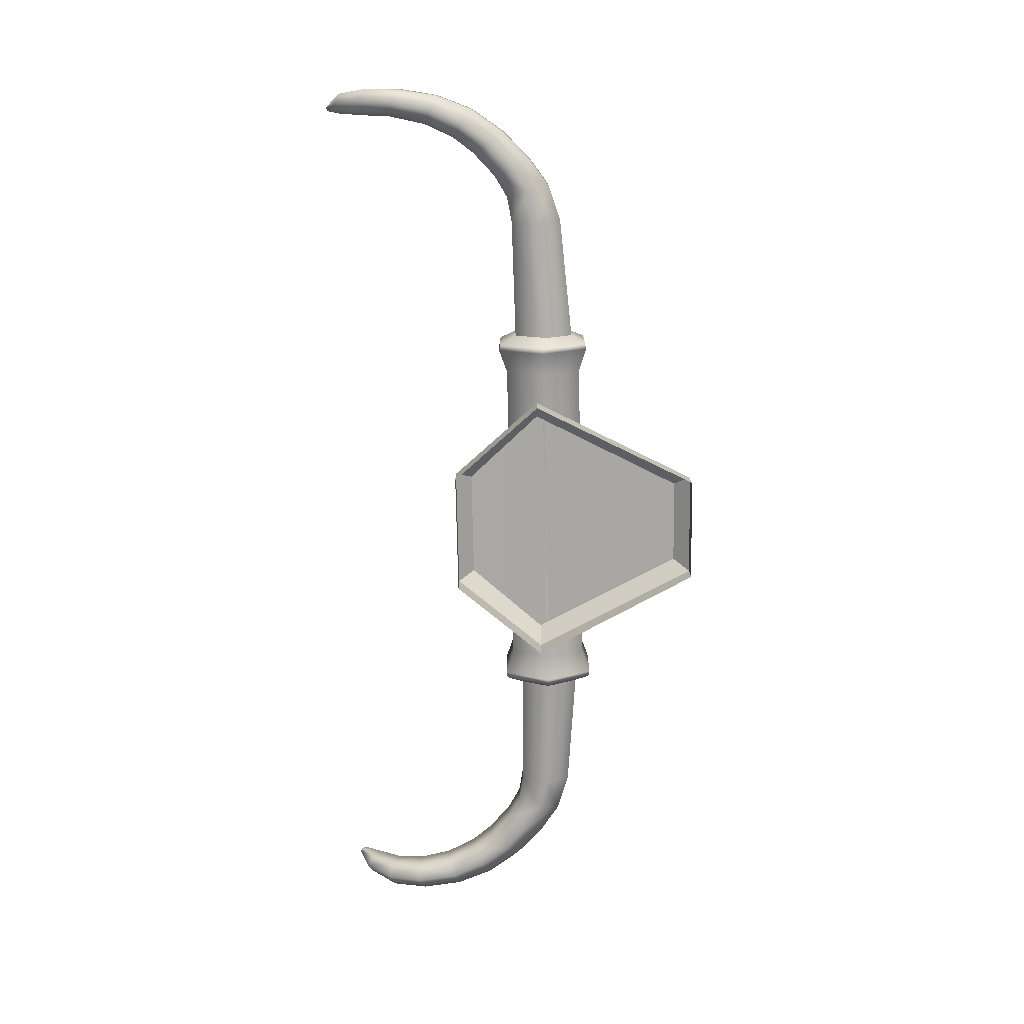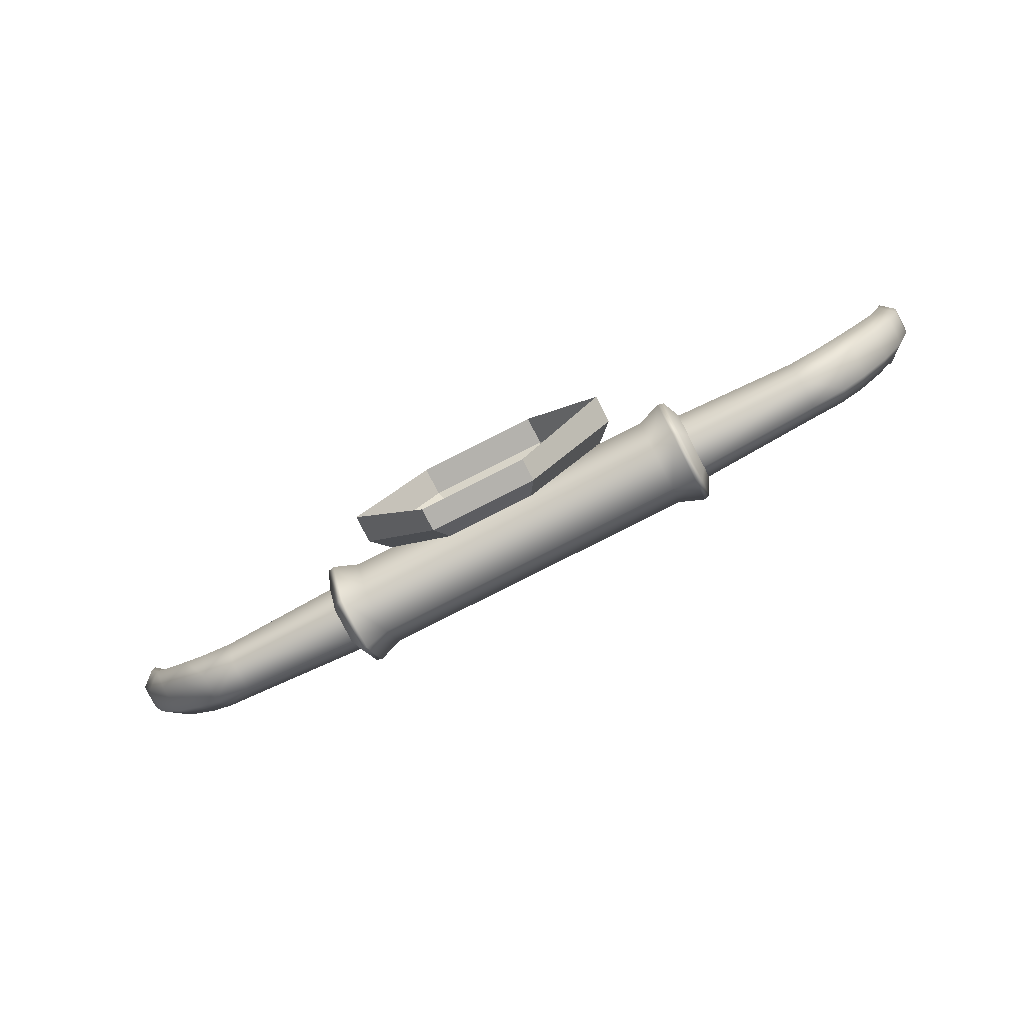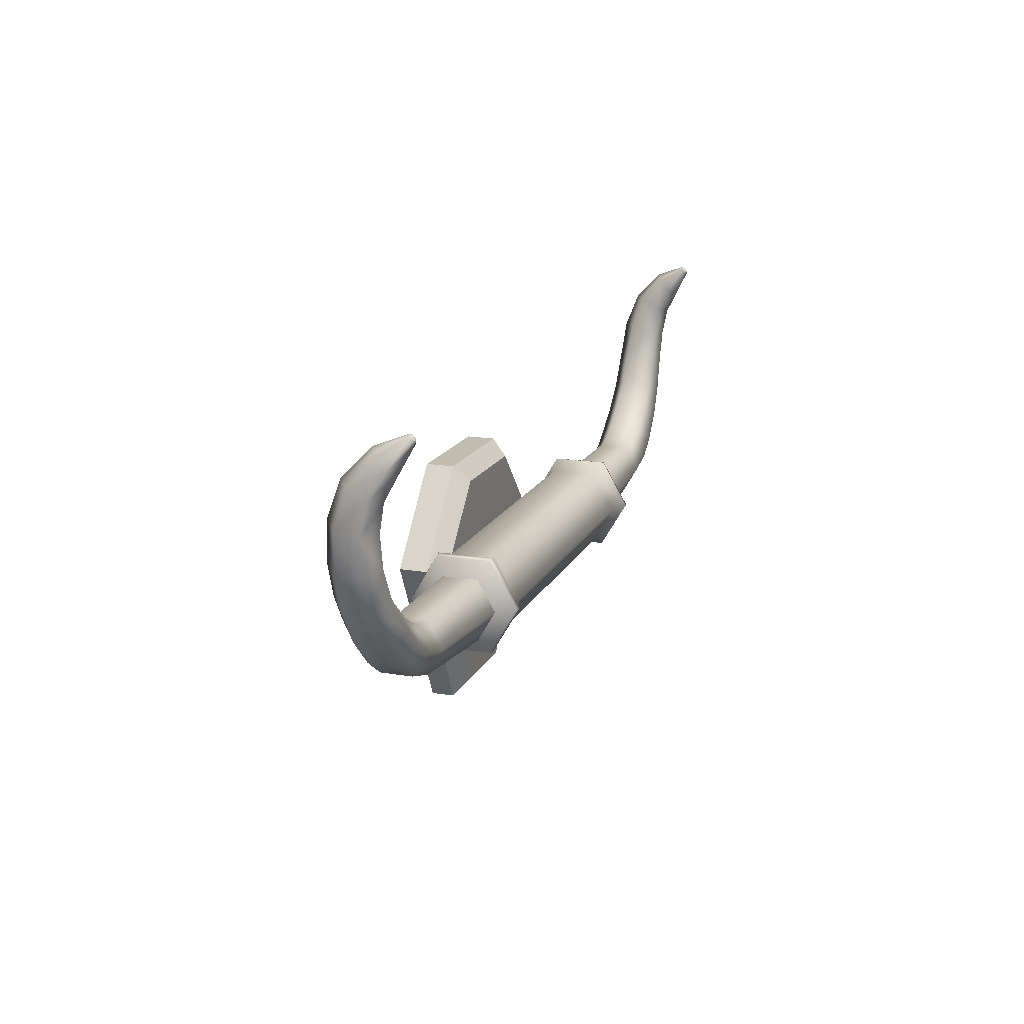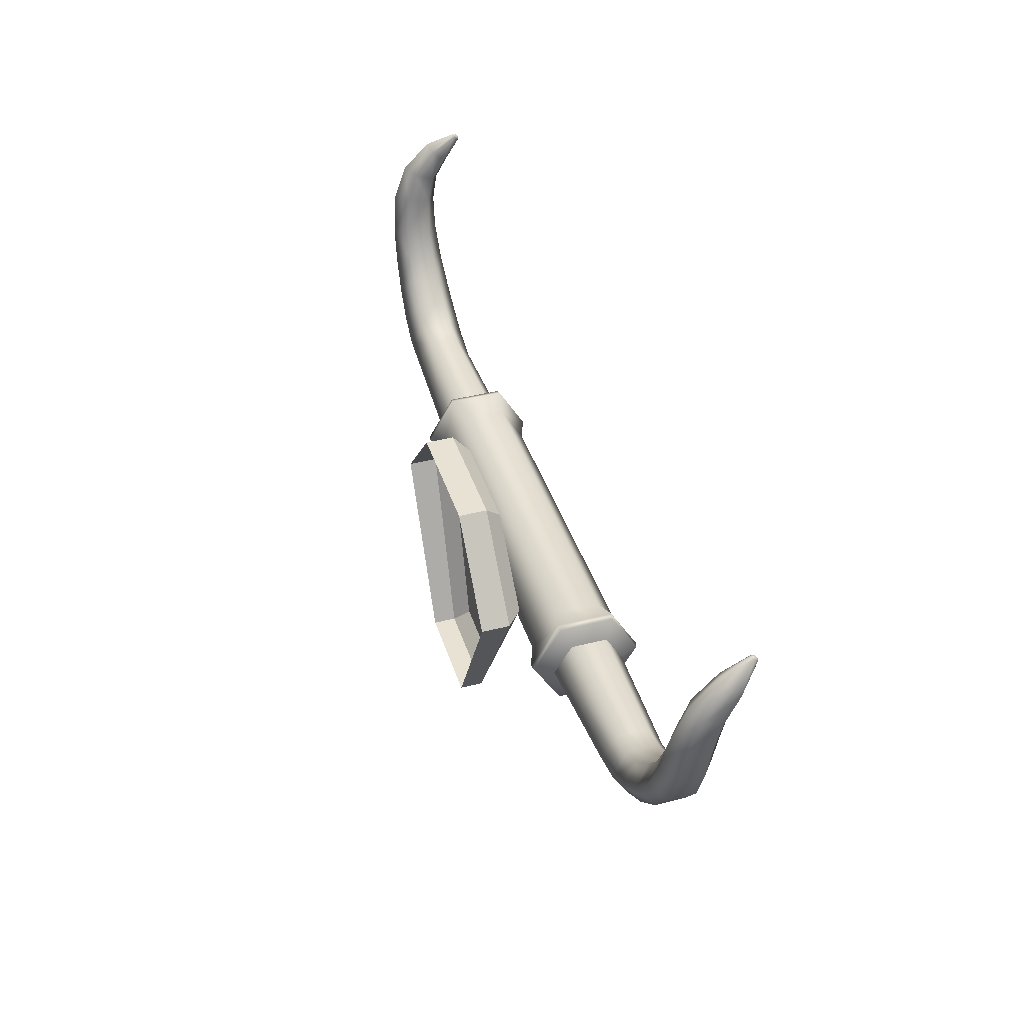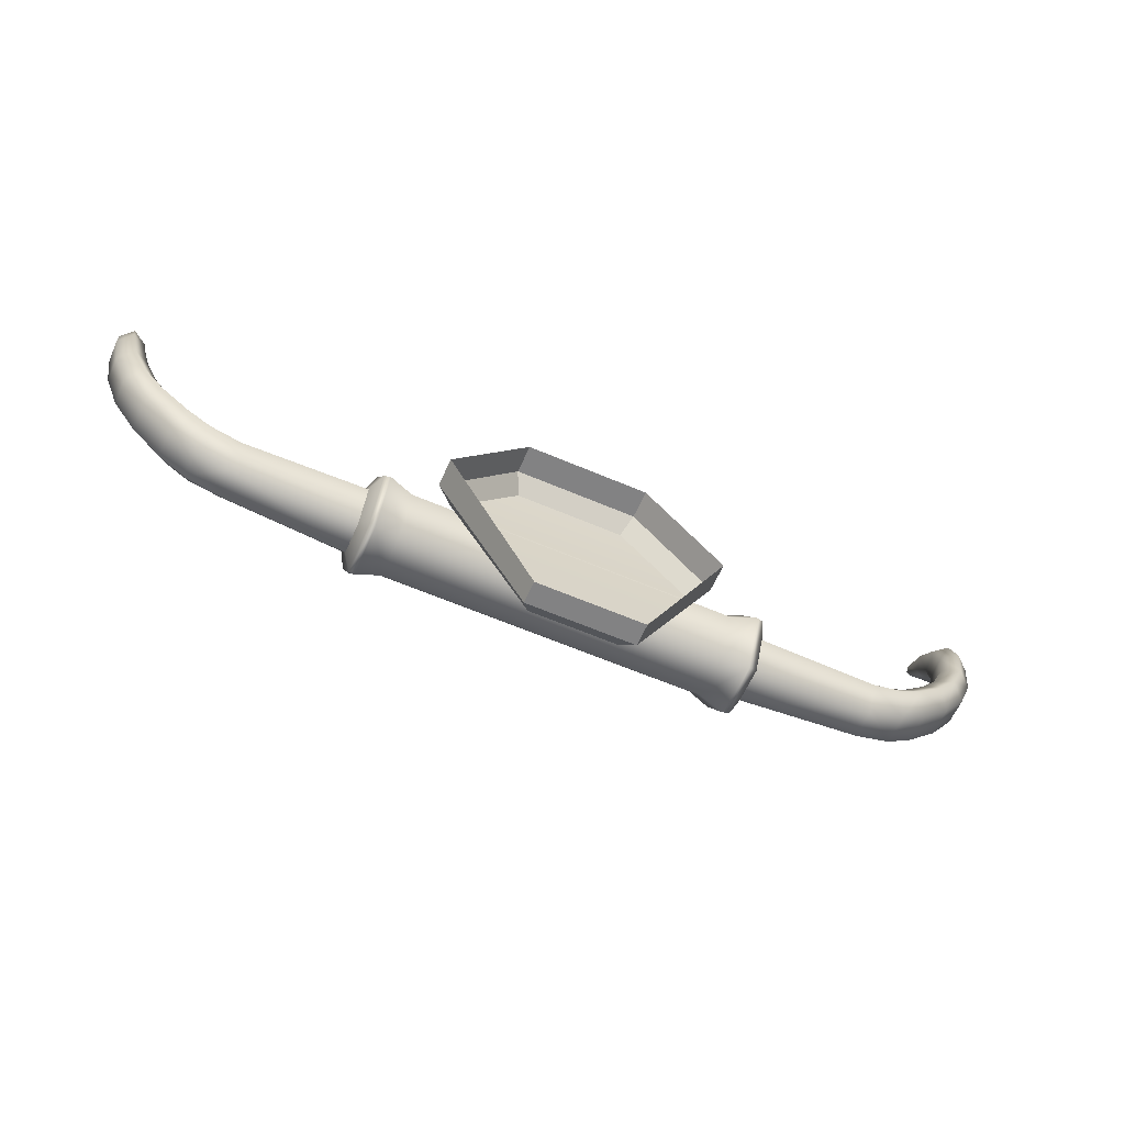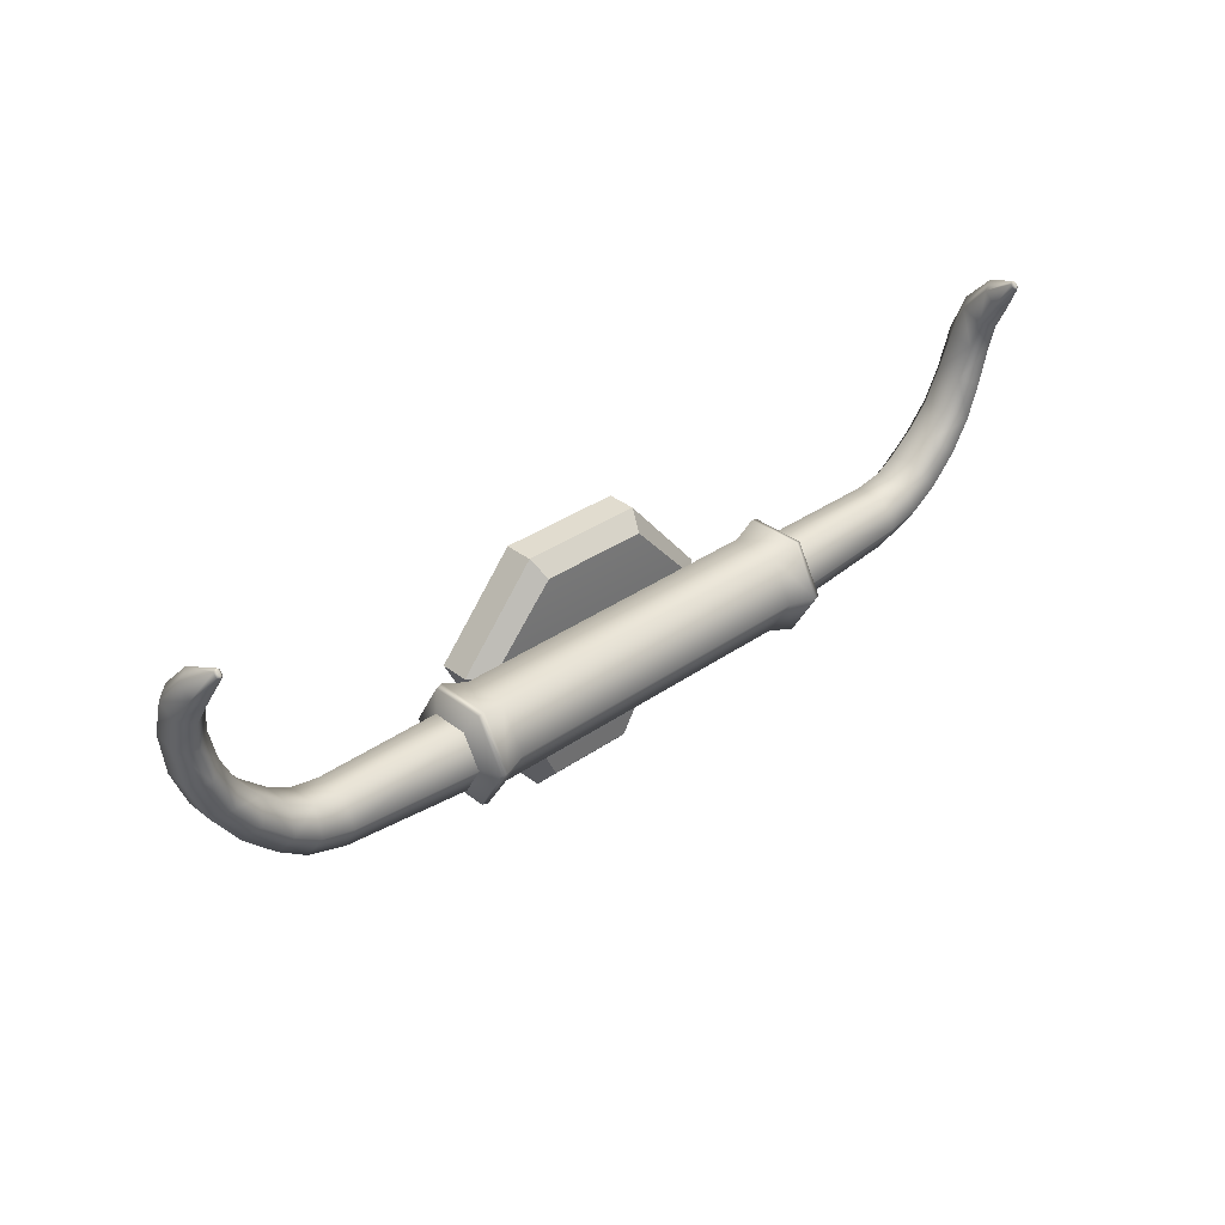
<metadata>
{"format":"obj","ext":"obj","renderer":"f3d","projection":"perspective","resolution":1024,"background":"white","views":[{"elev":-75.0,"azim":-88.8,"up":"+Z"},{"elev":-79.5,"azim":-153.1,"up":"+Y"},{"elev":16.4,"azim":-71.0,"up":"+Y"},{"elev":40.9,"azim":-107.3,"up":"+Y"},{"elev":-60.8,"azim":156.3,"up":"+Y"},{"elev":34.3,"azim":-43.4,"up":"+Y"}]}
</metadata>
<code>
g default
v -1.129 5.476 0.325
v 1.282 5.476 0.325
v -0.9678 0.463 0.325
v 1.121 0.463 0.325
v 2.799 3.715 0.325
v -2.646 3.715 0.325
v -0.7737 0.7811 1.06
v -0.9678 0.463 0.7666
v 0.9269 0.7811 1.06
v 1.121 0.463 0.7666
v -0.9829 5.158 1.206
v -1.129 5.476 0.8871
v 1.282 5.476 0.8871
v 1.136 5.158 1.206
v -2.287 3.715 1.206
v -2.646 3.715 0.8871
v 2.441 3.715 1.206
v 2.799 3.715 0.8871
v 4.272 3.559 2.085
v 3.67 2.624 1.545
v 3.67 3.559 1.005
v 3.67 4.494 1.545
v 3.67 4.494 2.625
v 3.67 3.559 3.165
v 3.67 2.624 2.625
v 3.789 2.65 1.561
v 3.789 3.559 1.036
v 3.789 4.468 1.561
v 3.789 4.468 2.61
v 3.789 3.559 3.135
v 3.789 2.65 2.61
v 3.193 2.781 1.636
v 3.193 3.559 1.187
v 3.193 4.337 1.636
v 3.193 4.337 2.534
v 3.193 3.559 2.984
v 3.193 2.781 2.534
v 0 2.781 1.636
v 0 2.781 2.534
v 0 3.559 2.984
v 0 4.337 2.534
v 0 4.337 1.636
v 0 3.559 1.187
v -4.272 3.559 2.085
v -3.789 2.65 1.561
v -3.789 3.559 1.036
v -3.789 4.468 1.561
v -3.789 4.468 2.61
v -3.789 3.559 3.135
v -3.789 2.65 2.61
v -3.67 2.624 1.545
v -3.67 3.559 1.005
v -3.67 4.494 1.545
v -3.67 4.494 2.625
v -3.67 3.559 3.165
v -3.67 2.624 2.625
v -3.193 2.781 1.636
v -3.193 3.559 1.187
v -3.193 4.337 1.636
v -3.193 4.337 2.534
v -3.193 3.559 2.984
v -3.193 2.781 2.534
v 0 2.781 2.534
v 0 2.781 1.636
v 0 3.559 2.984
v 0 4.337 2.534
v 0 4.337 1.636
v 0 3.559 1.187
v 6.352 3.141 1.787
v 6.352 3.655 1.489
v 6.352 4.17 1.787
v 6.352 4.17 2.381
v 6.352 3.655 2.678
v 6.352 3.141 2.381
v 7.612 3.747 1.787
v 7.46 4.129 1.49
v 7.309 4.511 1.787
v 7.309 4.511 2.381
v 7.46 4.129 2.678
v 7.612 3.747 2.38
v 3.829 2.927 1.735
v 3.829 3.531 1.387
v 3.829 4.135 1.735
v 3.829 4.135 2.432
v 3.829 3.531 2.781
v 3.829 2.927 2.432
v 7.081 3.376 1.783
v 6.975 3.817 1.482
v 6.868 4.26 1.783
v 6.868 4.26 2.385
v 6.975 3.817 2.685
v 7.081 3.376 2.384
v 8.209 4.315 1.803
v 8.001 4.628 1.52
v 7.789 4.943 1.8
v 7.789 4.943 2.367
v 8.001 4.628 2.648
v 8.209 4.315 2.365
v 8.69 4.98 1.823
v 8.69 4.98 2.345
v 8.41 5.174 2.609
v 8.125 5.371 2.348
v 8.125 5.371 1.819
v 8.41 5.174 1.558
v 8.983 5.71 1.84
v 8.699 5.833 1.591
v 8.407 5.957 1.835
v 8.407 5.957 2.333
v 8.699 5.833 2.577
v 8.983 5.71 2.328
v 9.113 6.527 1.896
v 9.113 6.441 2.341
v 8.851 6.477 2.592
v 8.574 6.598 2.388
v 8.574 6.688 1.923
v 8.851 6.652 1.683
v 9.134 7.257 2.132
v 8.888 7.36 1.951
v 8.603 7.288 2.134
v 8.628 7.109 2.515
v 8.888 7.018 2.689
v 9.134 7.09 2.491
v 9.04 7.801 2.615
v 9.04 7.582 2.817
v 8.844 7.452 2.914
v 8.63 7.546 2.796
v 8.63 7.788 2.573
v 8.844 7.911 2.492
v 8.784 8.097 3.106
v 8.784 8.029 3.163
v 8.728 7.985 3.188
v 8.665 8.012 3.153
v 8.665 8.089 3.088
v 8.728 8.13 3.068
v 8.722 8.119 3.128
v 8.722 8.047 3.189
v -7.505 4.129 1.49
v -7.656 3.747 1.787
v -7.125 3.376 1.783
v -7.019 3.817 1.482
v -7.354 4.511 1.787
v -6.913 4.26 1.783
v -7.354 4.511 2.381
v -6.913 4.26 2.385
v -7.505 4.129 2.678
v -7.019 3.817 2.685
v -7.656 3.747 2.38
v -7.125 3.376 2.384
v -8.454 5.174 1.558
v -8.735 4.98 1.823
v -8.254 4.315 1.803
v -8.045 4.628 1.52
v -8.17 5.371 1.819
v -7.834 4.943 1.8
v -8.17 5.371 2.348
v -7.834 4.943 2.367
v -8.454 5.174 2.609
v -8.045 4.628 2.648
v -8.735 4.98 2.345
v -8.254 4.315 2.365
v -8.895 6.652 1.683
v -9.158 6.527 1.896
v -9.028 5.71 1.84
v -8.744 5.833 1.591
v -8.619 6.688 1.923
v -8.452 5.957 1.835
v -8.619 6.598 2.388
v -8.452 5.957 2.333
v -8.895 6.477 2.592
v -8.744 5.833 2.577
v -9.158 6.441 2.341
v -9.028 5.71 2.328
v -9.085 7.801 2.615
v -9.179 7.257 2.132
v -8.933 7.36 1.951
v -8.889 7.911 2.492
v -8.647 7.288 2.134
v -8.674 7.788 2.573
v -8.672 7.109 2.515
v -8.674 7.546 2.796
v -8.933 7.018 2.689
v -8.889 7.452 2.914
v -9.179 7.09 2.491
v -9.085 7.582 2.817
v -6.397 3.655 1.489
v -6.397 3.141 1.787
v -3.873 2.927 1.735
v -3.873 3.531 1.387
v -6.397 4.17 1.787
v -3.874 4.135 1.735
v -6.397 4.17 2.381
v -3.874 4.135 2.432
v -6.397 3.655 2.678
v -3.873 3.531 2.781
v -6.397 3.141 2.381
v -3.873 2.927 2.432
v -8.828 8.097 3.106
v -8.828 8.029 3.163
v -8.773 7.985 3.188
v -8.71 8.012 3.153
v -8.71 8.089 3.088
v -8.773 8.13 3.068
v -8.766 8.119 3.128
v -8.766 8.047 3.189
g bullhorns1
f 7 8 10 9
f 8 7 15 16
f 9 10 18 17
f 11 12 16 15
f 12 11 14 13
f 13 14 17 18
f 15 17 14 11
f 12 13 2 1
f 3 4 10 8
f 18 5 2 13
f 6 16 12 1
f 7 9 17 15
f 10 4 5 18
f 3 8 16 6
f 19 26 27
f 19 27 28
f 19 28 29
f 19 29 30
f 19 30 31
f 19 31 26
f 26 20 21 27
f 27 21 22 28
f 28 22 23 29
f 29 23 24 30
f 30 24 25 31
f 31 25 20 26
f 21 20 32 33
f 22 21 33 34
f 23 22 34 35
f 24 23 35 36
f 25 24 36 37
f 20 25 37 32
f 39 38 32 37
f 40 39 37 36
f 41 40 36 35
f 42 41 35 34
f 43 42 34 33
f 38 43 33 32
f 44 46 45
f 44 47 46
f 44 48 47
f 44 49 48
f 44 50 49
f 44 45 50
f 45 46 52 51
f 46 47 53 52
f 47 48 54 53
f 48 49 55 54
f 49 50 56 55
f 50 45 51 56
f 52 58 57 51
f 53 59 58 52
f 54 60 59 53
f 55 61 60 54
f 56 62 61 55
f 51 57 62 56
f 63 62 57 64
f 65 61 62 63
f 66 60 61 65
f 67 59 60 66
f 68 58 59 67
f 64 57 58 68
f 76 75 87 88
f 77 76 88 89
f 78 77 89 90
f 79 78 90 91
f 80 79 91 92
f 75 80 92 87
f 104 99 93 94
f 103 104 94 95
f 102 103 95 96
f 101 102 96 97
f 100 101 97 98
f 99 100 98 93
f 116 111 105 106
f 115 116 106 107
f 114 115 107 108
f 113 114 108 109
f 112 113 109 110
f 111 112 110 105
f 123 117 118 128
f 128 118 119 127
f 127 119 120 126
f 126 120 121 125
f 125 121 122 124
f 124 122 117 123
f 70 69 81 82
f 71 70 82 83
f 72 71 83 84
f 73 72 84 85
f 74 73 85 86
f 69 74 86 81
f 87 69 70 88
f 88 70 71 89
f 89 71 72 90
f 90 72 73 91
f 91 73 74 92
f 92 74 69 87
f 93 75 76 94
f 94 76 77 95
f 95 77 78 96
f 96 78 79 97
f 97 79 80 98
f 98 80 75 93
f 110 100 99 105
f 109 101 100 110
f 108 102 101 109
f 107 103 102 108
f 106 104 103 107
f 105 99 104 106
f 122 112 111 117
f 121 113 112 122
f 120 114 113 121
f 119 115 114 120
f 118 116 115 119
f 117 111 116 118
f 129 130 124 123
f 124 130 131 125
f 125 131 132 126
f 126 132 133 127
f 127 133 134 128
f 128 134 129 123
f 129 134 135
f 129 135 136 130
f 130 136 131
f 135 134 133
f 136 135 133 132
f 131 136 132
f 137 140 139 138
f 141 142 140 137
f 143 144 142 141
f 145 146 144 143
f 147 148 146 145
f 138 139 148 147
f 149 152 151 150
f 153 154 152 149
f 155 156 154 153
f 157 158 156 155
f 159 160 158 157
f 150 151 160 159
f 161 164 163 162
f 165 166 164 161
f 167 168 166 165
f 169 170 168 167
f 171 172 170 169
f 162 163 172 171
f 173 176 175 174
f 176 178 177 175
f 178 180 179 177
f 180 182 181 179
f 182 184 183 181
f 184 173 174 183
f 185 188 187 186
f 189 190 188 185
f 191 192 190 189
f 193 194 192 191
f 195 196 194 193
f 186 187 196 195
f 139 140 185 186
f 140 142 189 185
f 142 144 191 189
f 144 146 193 191
f 146 148 195 193
f 148 139 186 195
f 151 152 137 138
f 152 154 141 137
f 154 156 143 141
f 156 158 145 143
f 158 160 147 145
f 160 151 138 147
f 172 163 150 159
f 170 172 159 157
f 168 170 157 155
f 166 168 155 153
f 164 166 153 149
f 163 164 149 150
f 183 174 162 171
f 181 183 171 169
f 179 181 169 167
f 177 179 167 165
f 175 177 165 161
f 174 175 161 162
f 197 173 184 198
f 184 182 199 198
f 182 180 200 199
f 180 178 201 200
f 178 176 202 201
f 176 173 197 202
f 197 203 202
f 197 198 204 203
f 198 199 204
f 203 201 202
f 204 200 201 203
f 199 200 204

</code>
